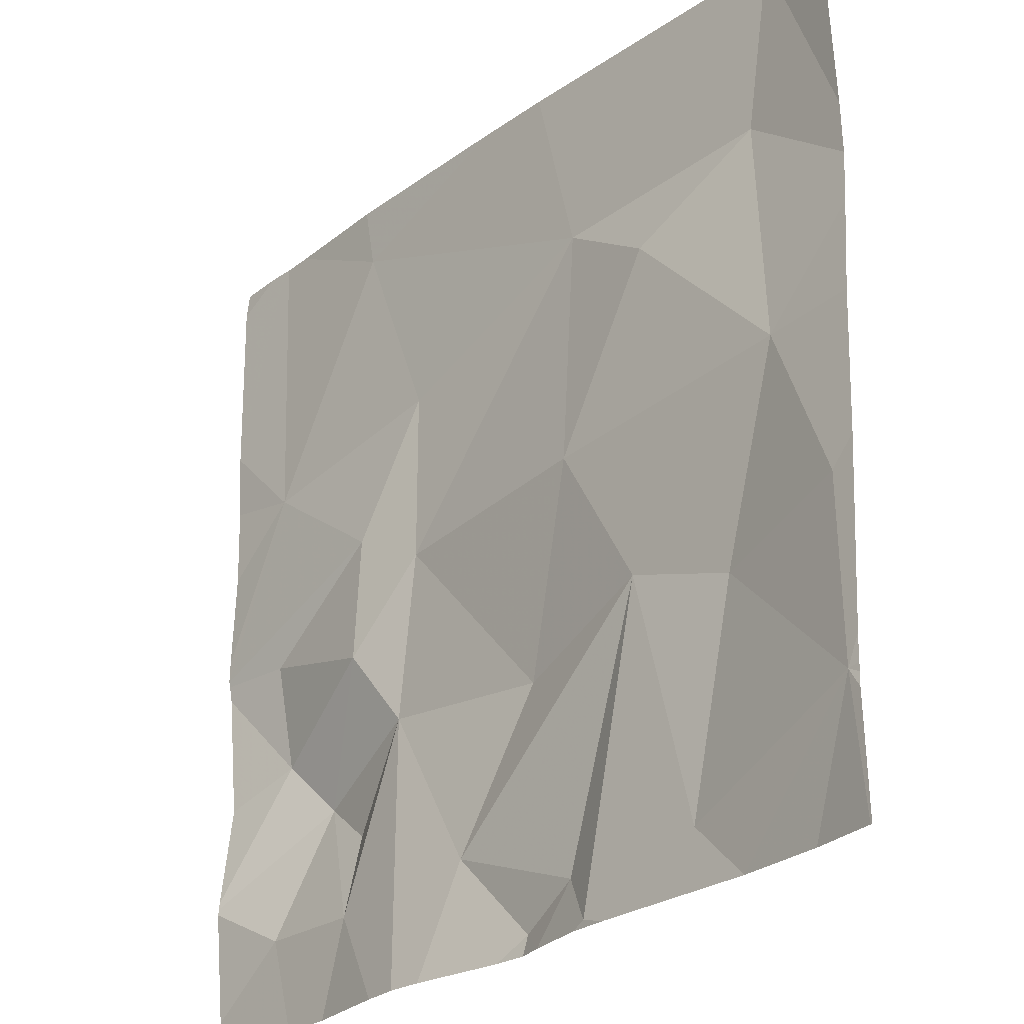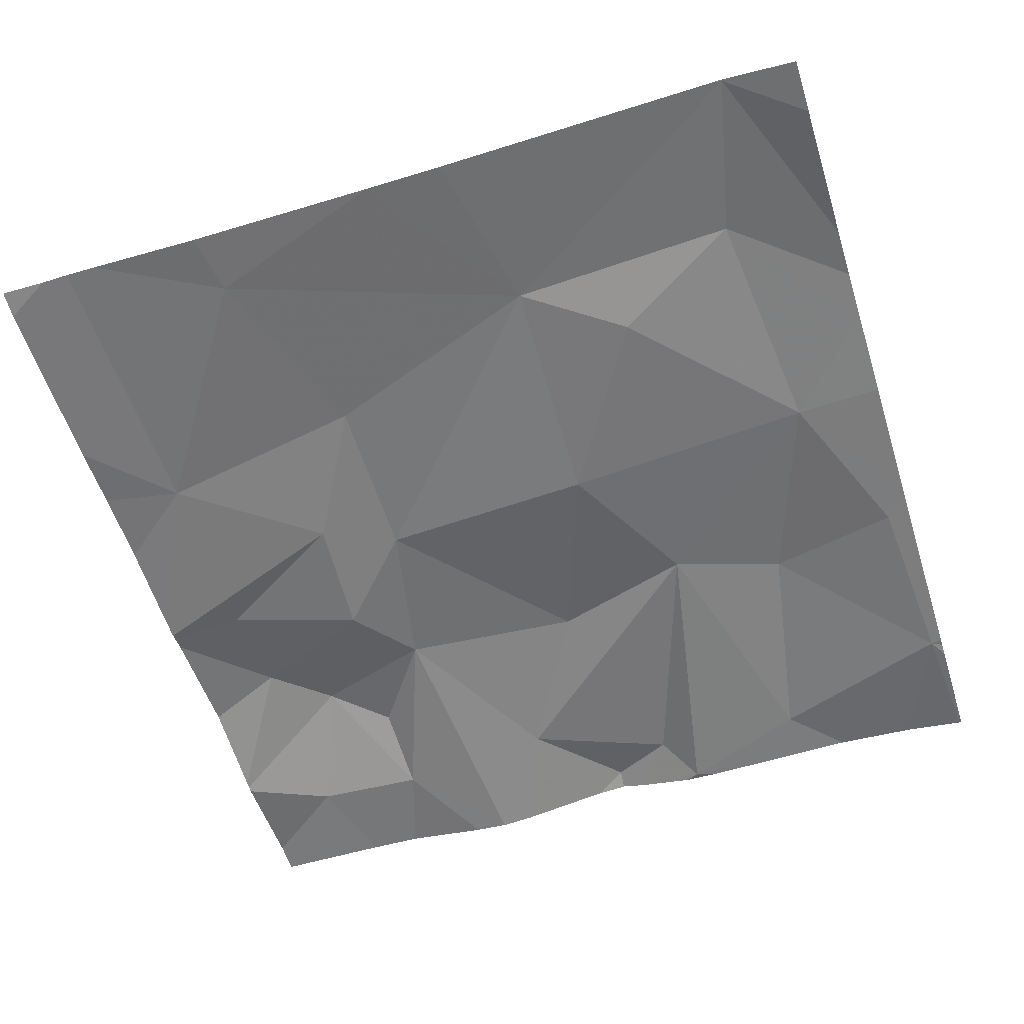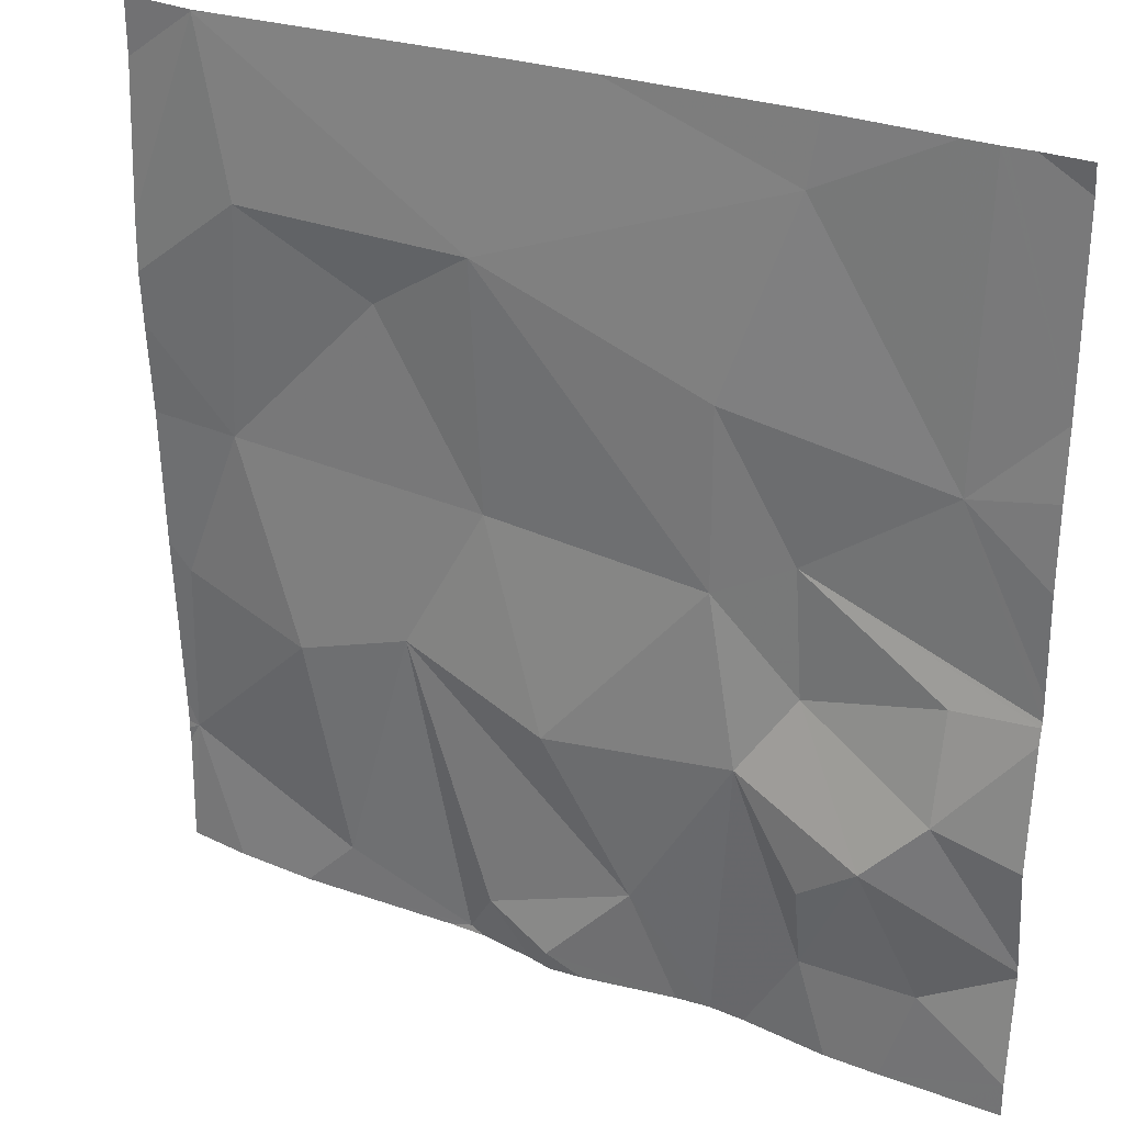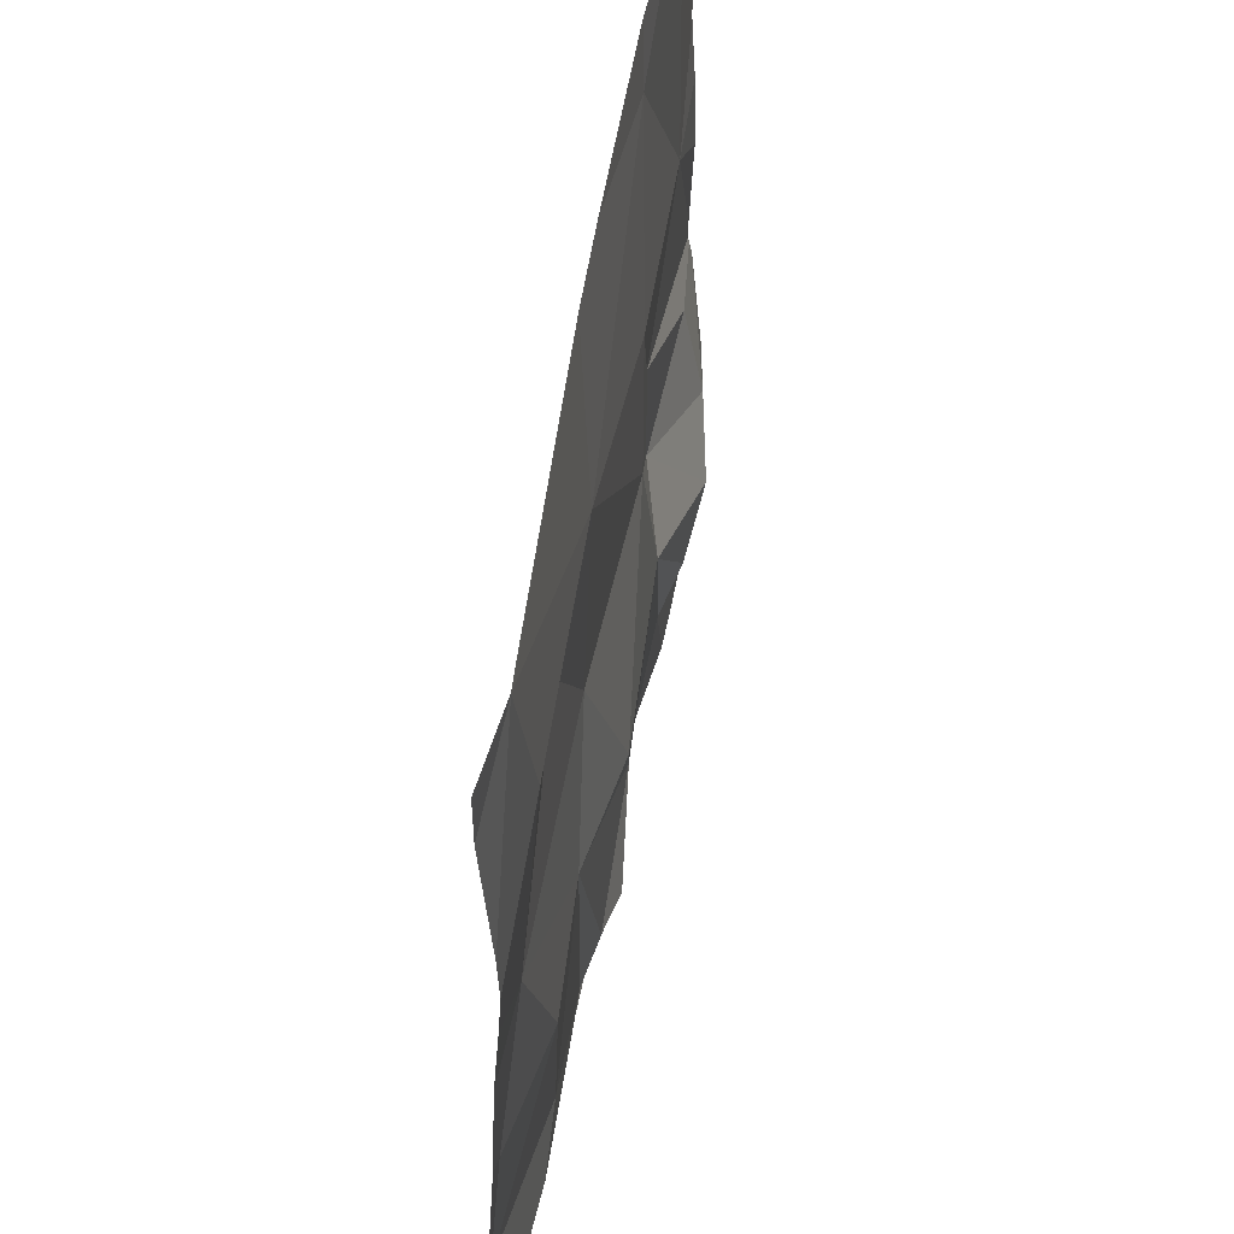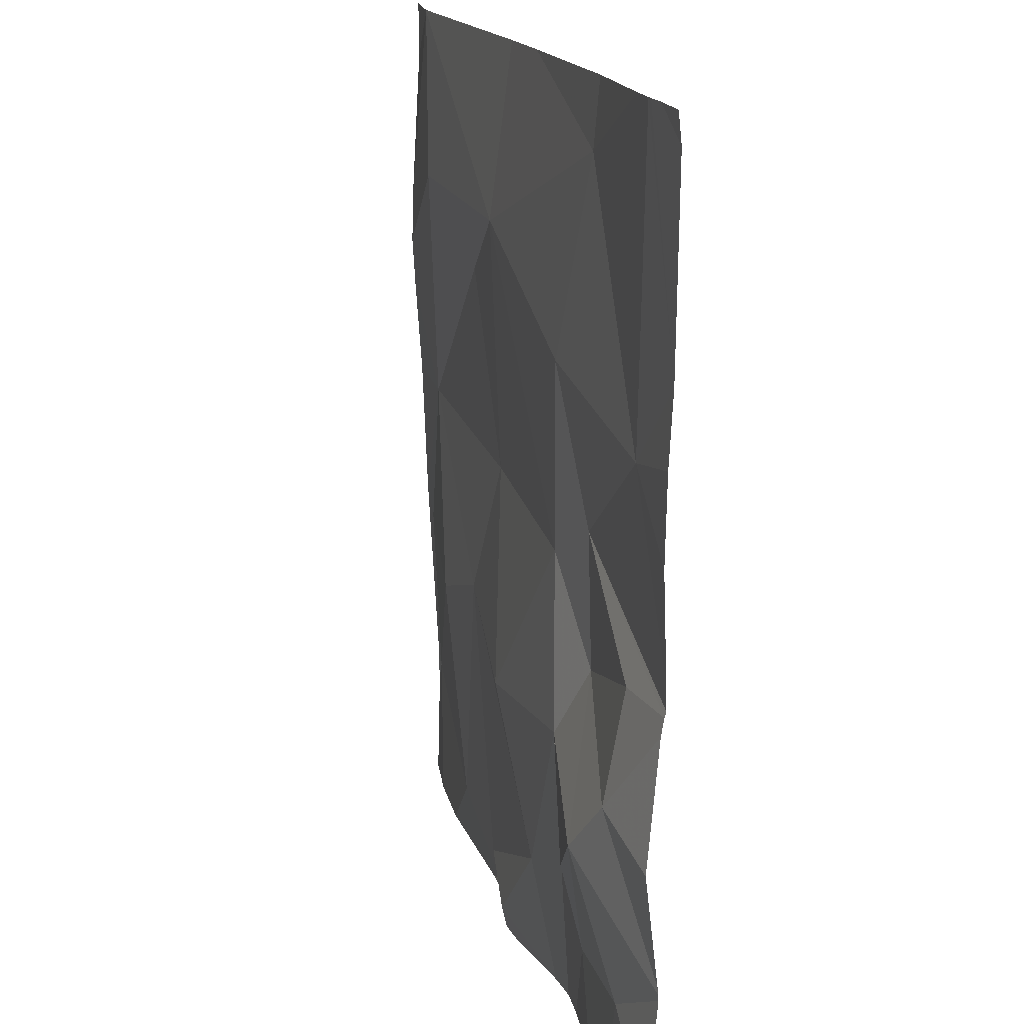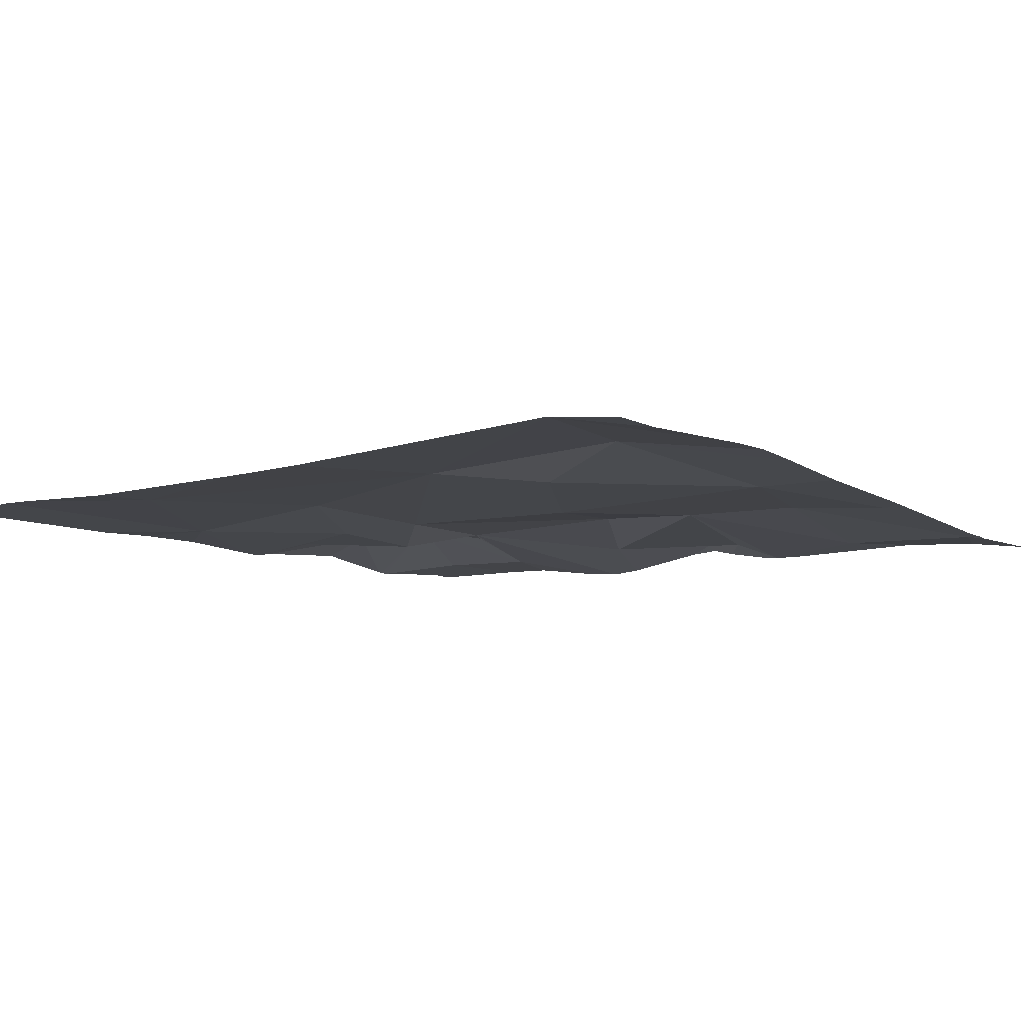
<metadata>
{"format":"obj","ext":"obj","renderer":"f3d","projection":"perspective","resolution":1024,"background":"white","views":[{"elev":-26.9,"azim":-131.7,"up":"+Y"},{"elev":-57.4,"azim":-162.6,"up":"+Z"},{"elev":28.3,"azim":28.5,"up":"+Y"},{"elev":55.6,"azim":-80.4,"up":"+Y"},{"elev":16.7,"azim":75.1,"up":"+Y"},{"elev":-9.0,"azim":-143.6,"up":"+Z"}]}
</metadata>
<code>
v -146.2 208.1 483.4
v -146.2 208.1 483.4
v -145.3 207.3 483.4
v -145.3 207.3 483.4
v -145.4 208.1 483.4
v -145.3 207.3 483.4
v -146.3 207.3 483.4
v -146.3 207.5 483.4
v -146.1 207.5 483.4
v -145.8 207.2 483.4
v -145.9 207.2 483.4
v -145.6 207.2 483.4
v -145.9 207.2 483.4
v -145.4 207.6 483.4
v -145.4 207.5 483.5
v -145.6 207.5 483.4
v -145.9 208.1 483.4
v -145.3 207.2 483.4
v -145.7 207.6 483.4
v -145.6 207.5 483.4
v -145.6 207.2 483.4
v -145.7 207.2 483.4
v -145.5 207.2 483.4
v -145.7 207.3 483.4
v -145.8 208.1 483.4
v -145.5 207.3 483.4
v -145.9 207.2 483.4
v -145.4 207.3 483.4
v -145.5 207.4 483.5
v -145.8 207.4 483.4
v -146 207.5 483.4
v -145.6 207.7 483.4
v -146.1 207.2 483.4
v -145.9 207.7 483.4
v -146.2 207.7 483.4
v -145.5 207.4 483.5
v -146.2 207.9 483.4
v -146.2 208.1 483.4
v -145.9 207.9 483.4
v -145.3 207.6 483.4
v -146 207.8 483.4
v -145.7 207.8 483.4
v -146.3 207.2 483.4
v -145.8 207.2 483.4
v -145.4 207.8 483.4
v -145.6 208 483.4
v -145.3 207.6 483.4
v -145.3 207.4 483.4
v -145.8 207.2 483.4
v -146.3 207.3 483.4
v -146.3 207.3 483.4
v -146.3 207.5 483.4
v -145.4 208.1 483.4
v -146.3 207.3 483.4
v -146.2 208.1 483.4
v -146.3 207.3 483.4
v -146.3 207.7 483.4
v -146.3 207.8 483.4
v -146.3 207.8 483.4
v -146.3 207.9 483.4
v -146.3 208 483.4
v -145.3 207.6 483.4
v -145.3 207.6 483.4
v -145.3 207.7 483.4
v -145.3 207.8 483.4
v -145.3 207.9 483.4
v -145.3 208.1 483.4
v -145.5 207.2 483.4
v -145.8 207.2 483.4
v -146.1 207.2 483.4
v -145.9 207.2 483.4
v -146.2 207.2 483.4
v -145.4 207.2 483.4
v -145.3 207.2 483.4
v -146.3 207.2 483.4
v -146.2 208.1 483.4
v -145.6 208.1 483.4
v -146.2 208.1 483.4
v -146.3 208.1 483.4
v -145.4 208.1 483.4
v -145.4 208.1 483.4
v -145.3 208.1 483.4
f 79 61 2
f 50 8 52
f 9 8 7
f 10 11 49
f 15 14 16
f 16 19 20
f 12 24 22
f 78 38 1
f 69 10 44
f 14 15 40
f 49 27 13
f 28 26 23
f 24 11 10
f 77 46 53
f 29 28 3
f 30 24 20
f 6 29 4
f 68 28 23
f 76 38 17
f 28 29 26
f 24 30 31
f 29 15 16
f 32 16 14
f 27 33 70
f 31 33 27
f 31 30 34
f 70 7 72
f 7 33 9
f 63 45 62
f 55 38 76
f 52 35 57
f 8 9 35
f 35 9 31
f 11 24 31
f 9 33 31
f 20 29 16
f 26 20 12
f 22 10 69
f 20 19 30
f 20 26 36
f 29 36 26
f 20 36 29
f 27 11 31
f 62 32 47
f 38 37 39
f 19 39 34
f 13 27 71
f 41 35 34
f 19 32 42
f 58 37 59
f 37 41 39
f 53 45 5
f 19 34 30
f 39 46 25
f 32 19 16
f 45 32 62
f 32 14 47
f 23 26 21
f 21 26 12
f 39 19 42
f 59 38 60
f 34 39 41
f 35 41 37
f 32 45 42
f 5 66 80
f 45 46 42
f 46 39 42
f 2 38 78
f 18 28 68
f 34 35 31
f 38 39 17
f 22 24 10
f 50 7 8
f 51 7 50
f 1 38 55
f 4 29 3
f 52 8 35
f 43 54 75
f 3 28 18
f 54 7 56
f 6 15 29
f 56 7 51
f 12 20 24
f 57 35 58
f 17 39 25
f 58 35 37
f 47 14 40
f 59 37 38
f 43 7 54
f 40 15 48
f 48 15 6
f 60 38 61
f 61 38 2
f 25 46 77
f 64 45 63
f 65 45 64
f 44 10 49
f 66 45 65
f 49 11 27
f 80 67 81
f 70 33 7
f 71 27 70
f 5 45 66
f 72 7 43
f 73 18 68
f 74 18 73
f 53 46 45
f 80 66 67
f 81 67 82

</code>
